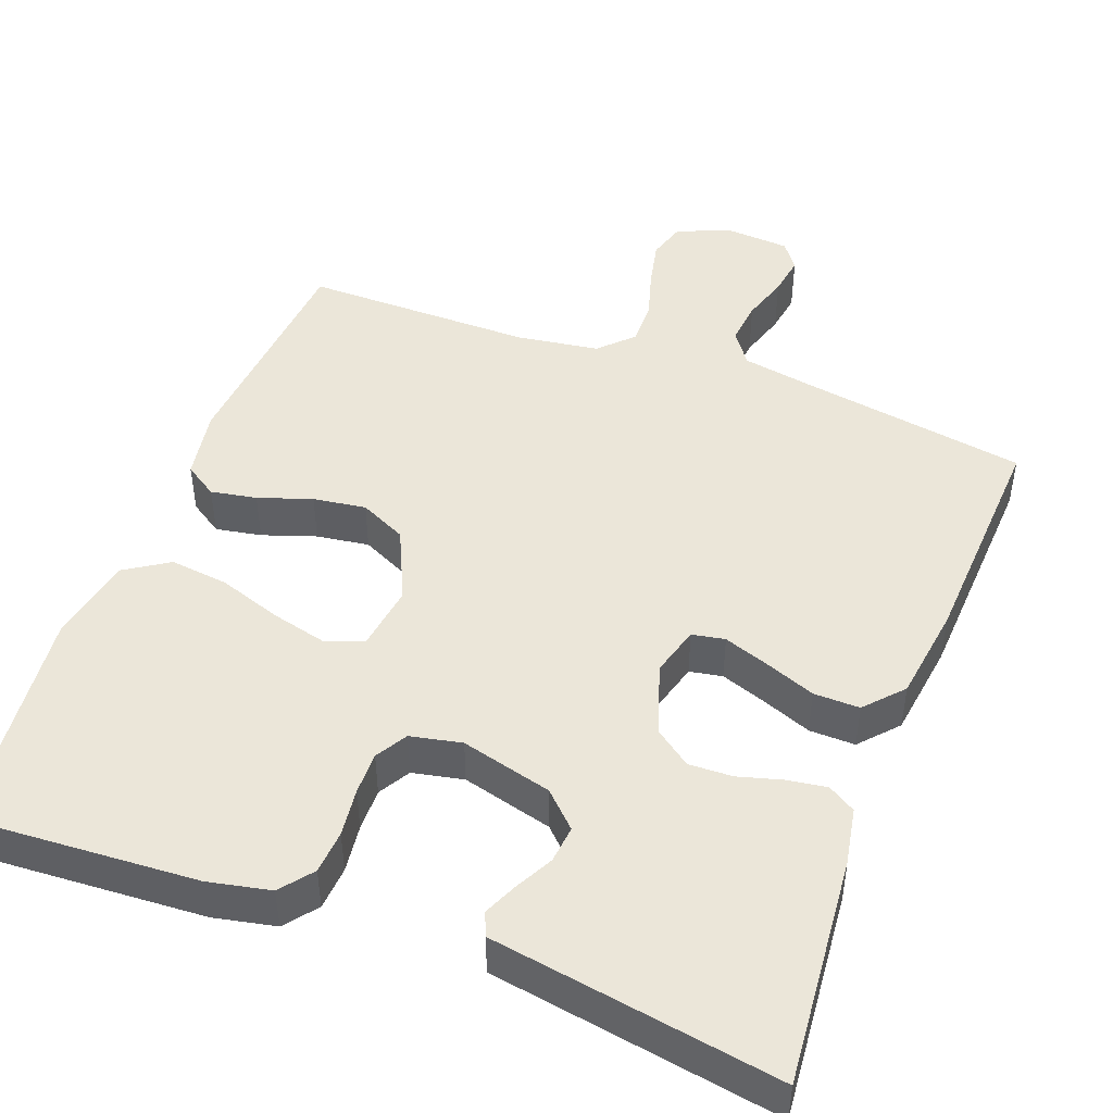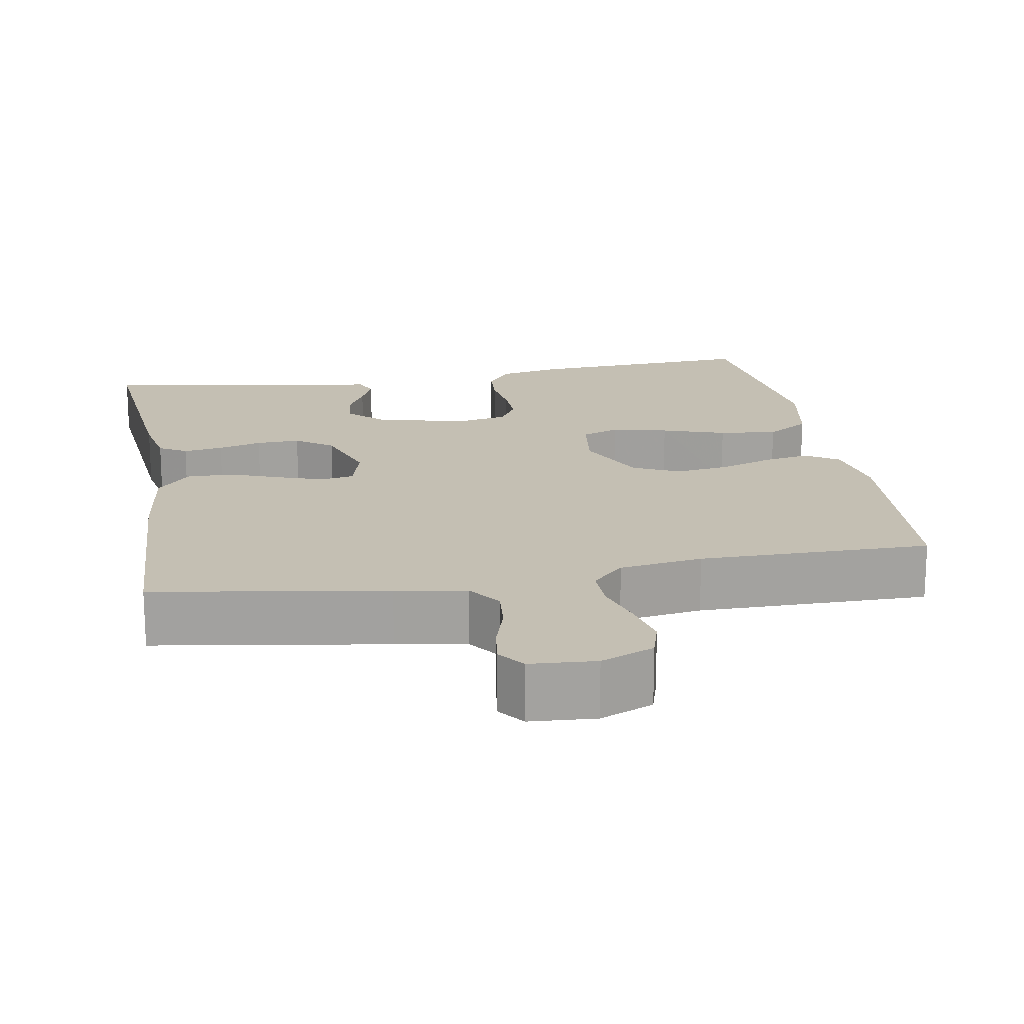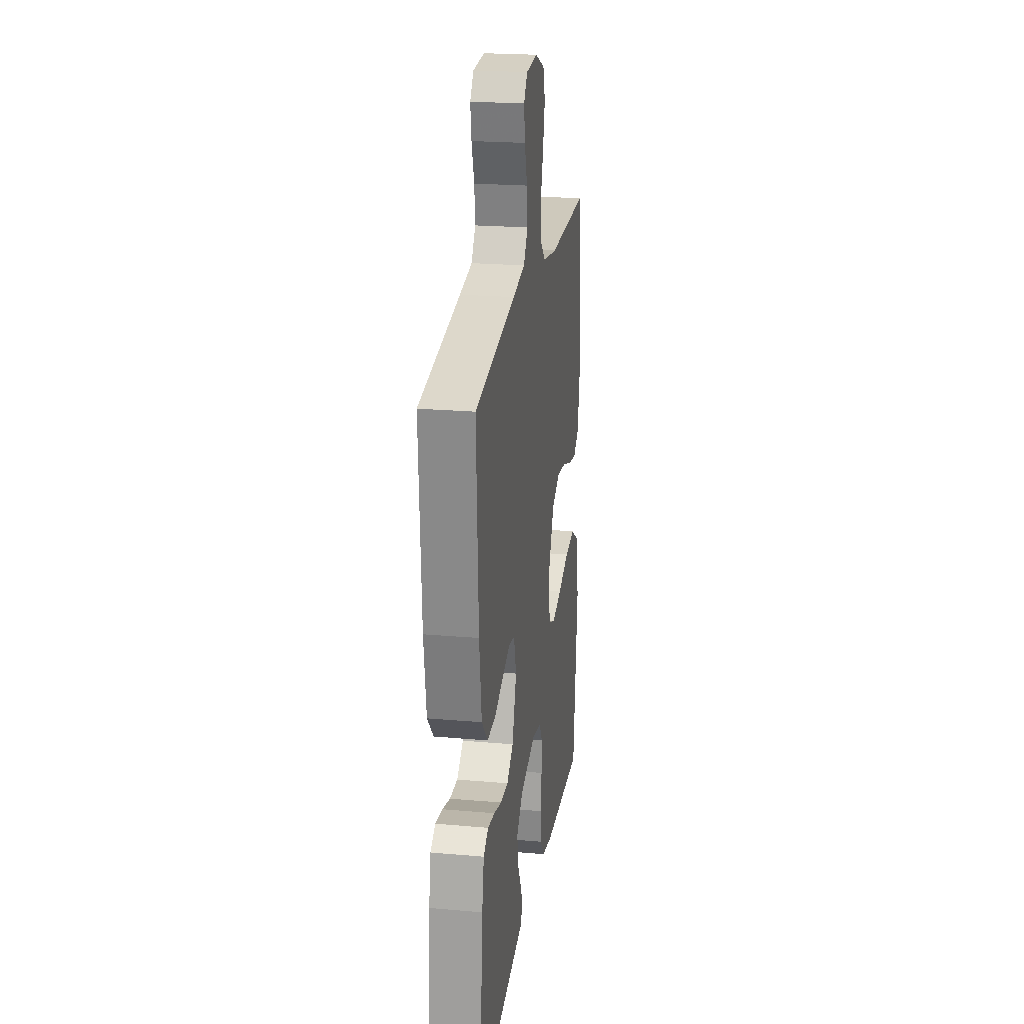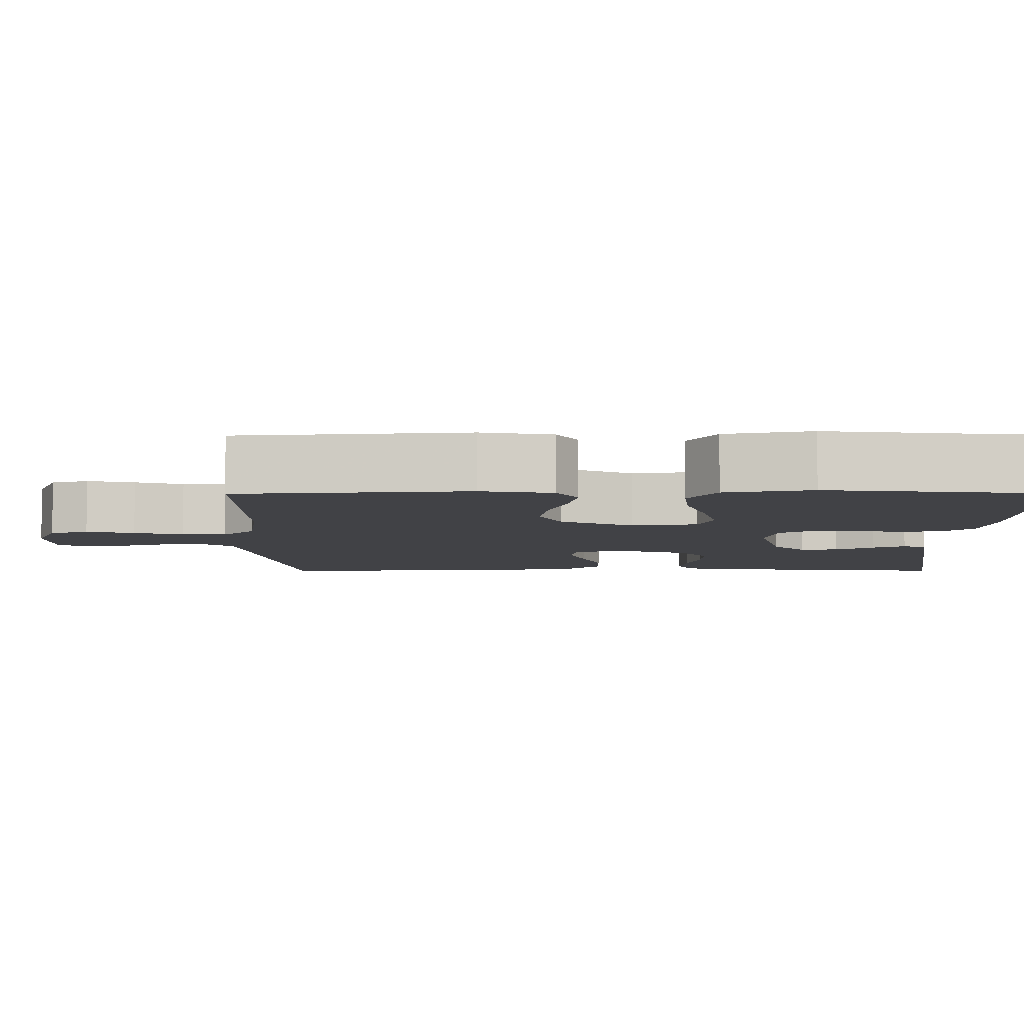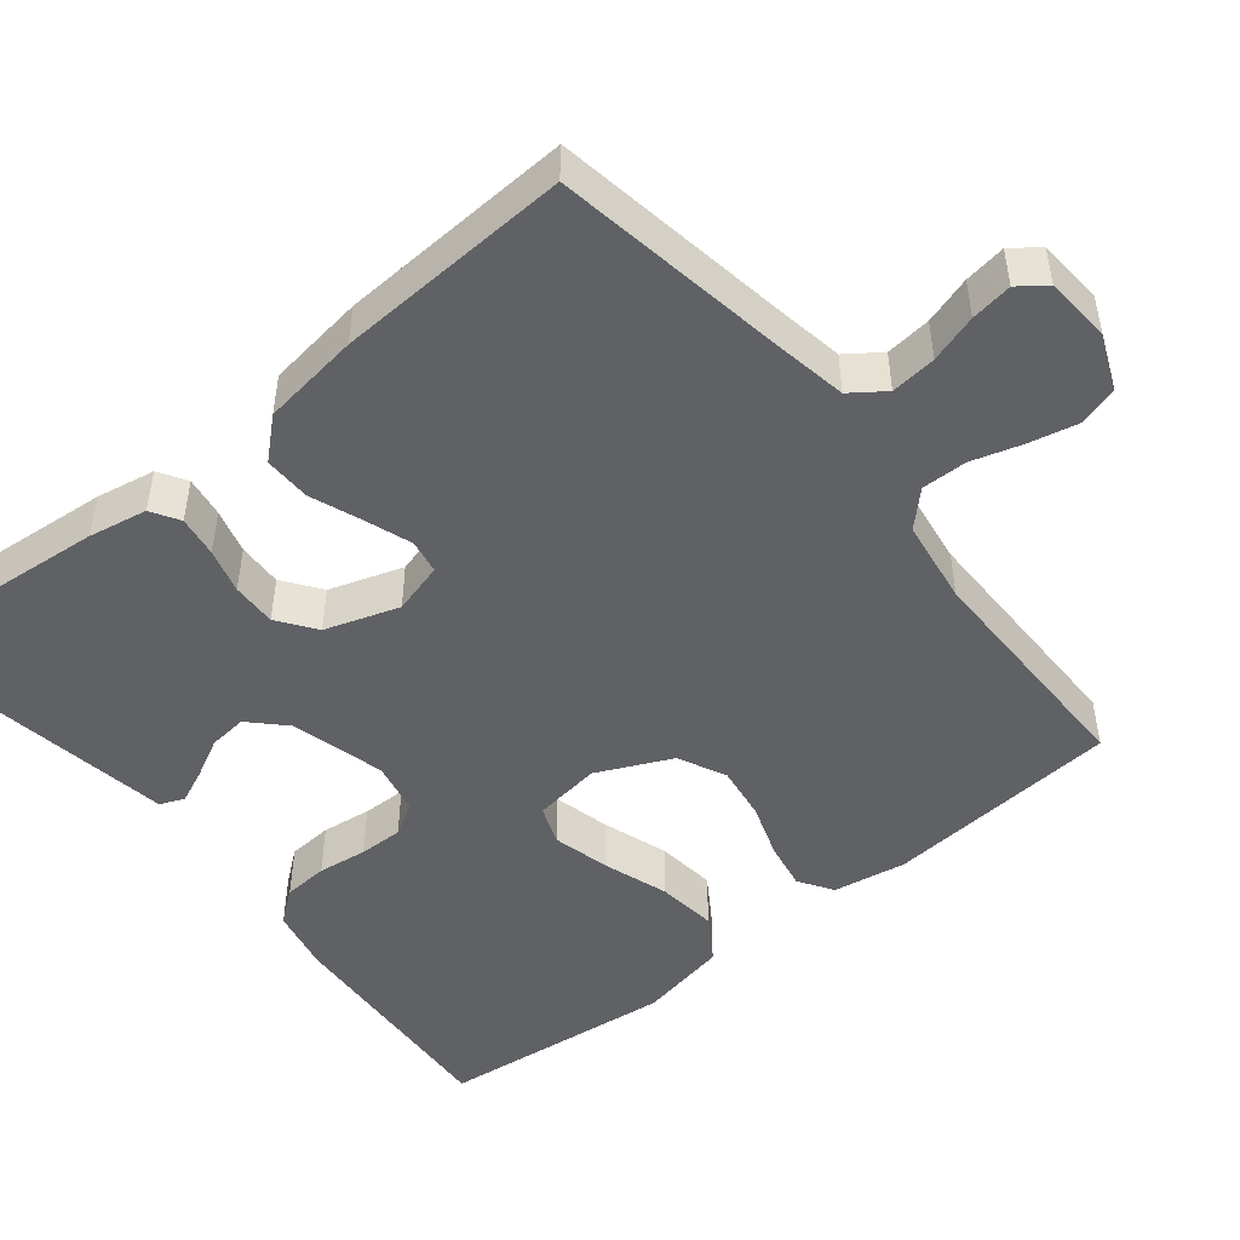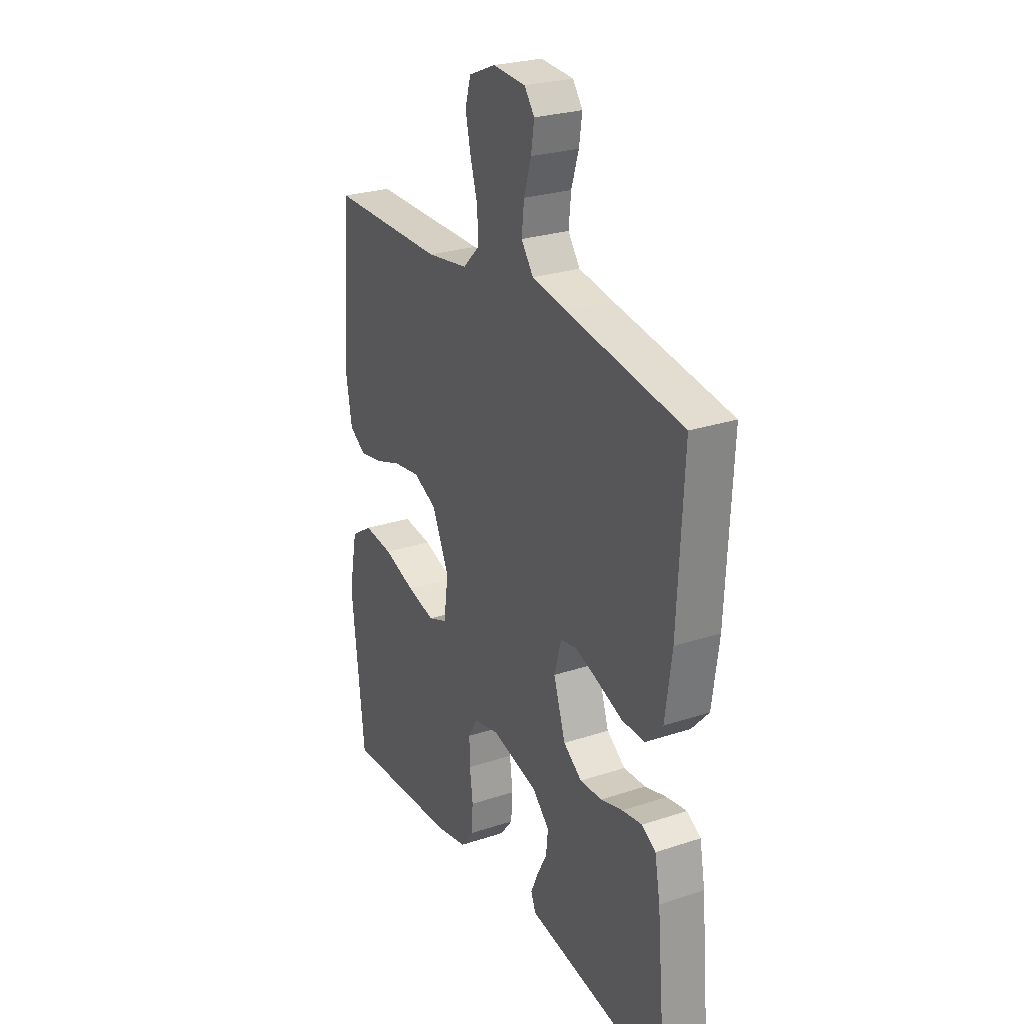
<metadata>
{"format":"obj","ext":"obj","renderer":"f3d","projection":"perspective","resolution":1024,"background":"white","views":[{"elev":46.8,"azim":-159.3,"up":"+Y"},{"elev":17.9,"azim":-10.1,"up":"+Y"},{"elev":22.4,"azim":-81.4,"up":"+Z"},{"elev":-6.7,"azim":90.2,"up":"+Y"},{"elev":-48.6,"azim":-51.1,"up":"+Y"},{"elev":26.1,"azim":-117.6,"up":"+Z"}]}
</metadata>
<code>
v -0.5 0.07 0.5
v -0.2 0.07 0.549
v -0.109 0.07 0.565
v -0.078 0.07 0.608
v -0.084 0.07 0.666
v -0.103 0.07 0.727
v -0.111 0.07 0.78
v -0.085 0.07 0.815
v 0 0.07 0.821
v 0.069 0.07 0.792
v 0.084 0.07 0.742
v 0.07 0.07 0.679
v 0.051 0.07 0.615
v 0.05 0.07 0.557
v 0.092 0.07 0.515
v 0.2 0.07 0.499
v 0.5 0.07 0.5
v 0.524 0.07 0.2
v 0.508 0.07 0.107
v 0.465 0.07 0.079
v 0.405 0.07 0.09
v 0.335 0.07 0.114
v 0.266 0.07 0.124
v 0.205 0.07 0.095
v 0.161 0.07 0
v 0.173 0.07 -0.086
v 0.222 0.07 -0.105
v 0.295 0.07 -0.087
v 0.378 0.07 -0.059
v 0.454 0.07 -0.05
v 0.511 0.07 -0.087
v 0.533 0.07 -0.2
v 0.5 0.07 -0.5
v 0.2 0.07 -0.482
v 0.119 0.07 -0.465
v 0.086 0.07 -0.423
v 0.082 0.07 -0.366
v 0.09 0.07 -0.303
v 0.091 0.07 -0.247
v 0.067 0.07 -0.206
v 0 0.07 -0.192
v -0.119 0.07 -0.223
v -0.163 0.07 -0.266
v -0.158 0.07 -0.315
v -0.132 0.07 -0.365
v -0.113 0.07 -0.408
v -0.126 0.07 -0.439
v -0.2 0.07 -0.451
v -0.5 0.07 -0.5
v -0.473 0.07 -0.2
v -0.459 0.07 -0.125
v -0.423 0.07 -0.103
v -0.371 0.07 -0.111
v -0.314 0.07 -0.127
v -0.257 0.07 -0.129
v -0.209 0.07 -0.094
v -0.178 0.07 0
v -0.196 0.07 0.065
v -0.239 0.07 0.073
v -0.299 0.07 0.052
v -0.364 0.07 0.027
v -0.424 0.07 0.026
v -0.468 0.07 0.075
v -0.485 0.07 0.2
v -0.5 0 0.5
v -0.2 0 0.549
v -0.109 0 0.565
v -0.078 0 0.608
v -0.084 0 0.666
v -0.103 0 0.727
v -0.111 0 0.78
v -0.085 0 0.815
v 0 0 0.821
v 0.069 0 0.792
v 0.084 0 0.742
v 0.07 0 0.679
v 0.051 0 0.615
v 0.05 0 0.557
v 0.092 0 0.515
v 0.2 0 0.499
v 0.5 0 0.5
v 0.524 0 0.2
v 0.508 0 0.107
v 0.465 0 0.079
v 0.405 0 0.09
v 0.335 0 0.114
v 0.266 0 0.124
v 0.205 0 0.095
v 0.161 0 0
v 0.173 0 -0.086
v 0.222 0 -0.105
v 0.295 0 -0.087
v 0.378 0 -0.059
v 0.454 0 -0.05
v 0.511 0 -0.087
v 0.533 0 -0.2
v 0.5 0 -0.5
v 0.2 0 -0.482
v 0.119 0 -0.465
v 0.086 0 -0.423
v 0.082 0 -0.366
v 0.09 0 -0.303
v 0.091 0 -0.247
v 0.067 0 -0.206
v 0 0 -0.192
v -0.119 0 -0.223
v -0.163 0 -0.266
v -0.158 0 -0.315
v -0.132 0 -0.365
v -0.113 0 -0.408
v -0.126 0 -0.439
v -0.2 0 -0.451
v -0.5 0 -0.5
v -0.473 0 -0.2
v -0.459 0 -0.125
v -0.423 0 -0.103
v -0.371 0 -0.111
v -0.314 0 -0.127
v -0.257 0 -0.129
v -0.209 0 -0.094
v -0.178 0 0
v -0.196 0 0.065
v -0.239 0 0.073
v -0.299 0 0.052
v -0.364 0 0.027
v -0.424 0 0.026
v -0.468 0 0.075
v -0.485 0 0.2
f 63 64 1 2
f 60 61 62 63
f 59 60 63 2
f 58 59 2 3
f 57 58 3 4
f 51 52 53 54
f 51 54 55
f 48 49 50 51
f 48 51 55
f 44 45 46 47
f 44 47 48 55
f 35 36 37 38
f 35 38 39
f 34 35 39
f 33 34 39
f 32 33 39 40
f 28 29 30 31
f 27 28 31 32
f 19 20 21 22
f 19 22 23
f 16 17 18 19
f 15 16 19 23
f 14 15 23 24
f 10 11 12 13
f 8 9 10 13
f 8 13 14
f 5 6 7 8
f 4 5 8 14
f 57 4 14 24
f 43 44 55 56
f 42 43 56 57
f 41 42 57 24
f 27 32 40 41
f 26 27 41
f 25 26 41
f 24 25 41
f 66 65 128 127
f 127 126 125 124
f 66 127 124 123
f 67 66 123 122
f 68 67 122 121
f 118 117 116 115
f 119 118 115
f 115 114 113 112
f 119 115 112
f 111 110 109 108
f 119 112 111 108
f 102 101 100 99
f 103 102 99
f 103 99 98
f 103 98 97
f 104 103 97 96
f 95 94 93 92
f 96 95 92 91
f 86 85 84 83
f 87 86 83
f 83 82 81 80
f 87 83 80 79
f 88 87 79 78
f 77 76 75 74
f 77 74 73 72
f 78 77 72
f 72 71 70 69
f 78 72 69 68
f 88 78 68 121
f 120 119 108 107
f 121 120 107 106
f 88 121 106 105
f 105 104 96 91
f 105 91 90
f 105 90 89
f 105 89 88
f 1 65 66 2
f 2 66 67 3
f 3 67 68 4
f 4 68 69 5
f 5 69 70 6
f 6 70 71 7
f 7 71 72 8
f 8 72 73 9
f 9 73 74 10
f 10 74 75 11
f 11 75 76 12
f 12 76 77 13
f 13 77 78 14
f 14 78 79 15
f 15 79 80 16
f 16 80 81 17
f 17 81 82 18
f 18 82 83 19
f 19 83 84 20
f 20 84 85 21
f 21 85 86 22
f 22 86 87 23
f 23 87 88 24
f 24 88 89 25
f 25 89 90 26
f 26 90 91 27
f 27 91 92 28
f 28 92 93 29
f 29 93 94 30
f 30 94 95 31
f 31 95 96 32
f 32 96 97 33
f 33 97 98 34
f 34 98 99 35
f 35 99 100 36
f 36 100 101 37
f 37 101 102 38
f 38 102 103 39
f 39 103 104 40
f 40 104 105 41
f 41 105 106 42
f 42 106 107 43
f 43 107 108 44
f 44 108 109 45
f 45 109 110 46
f 46 110 111 47
f 47 111 112 48
f 48 112 113 49
f 49 113 114 50
f 50 114 115 51
f 51 115 116 52
f 52 116 117 53
f 53 117 118 54
f 54 118 119 55
f 55 119 120 56
f 56 120 121 57
f 57 121 122 58
f 58 122 123 59
f 59 123 124 60
f 60 124 125 61
f 61 125 126 62
f 62 126 127 63
f 63 127 128 64
f 64 128 65 1

</code>
